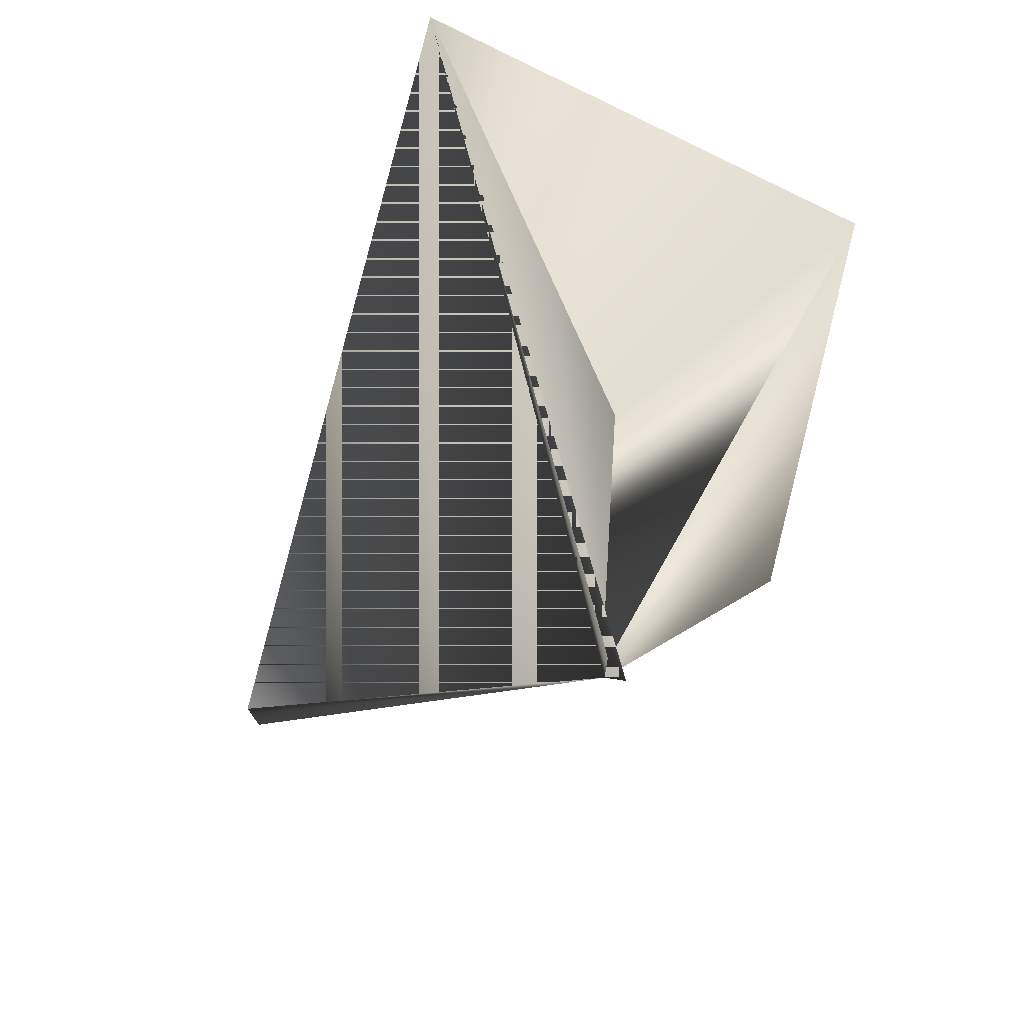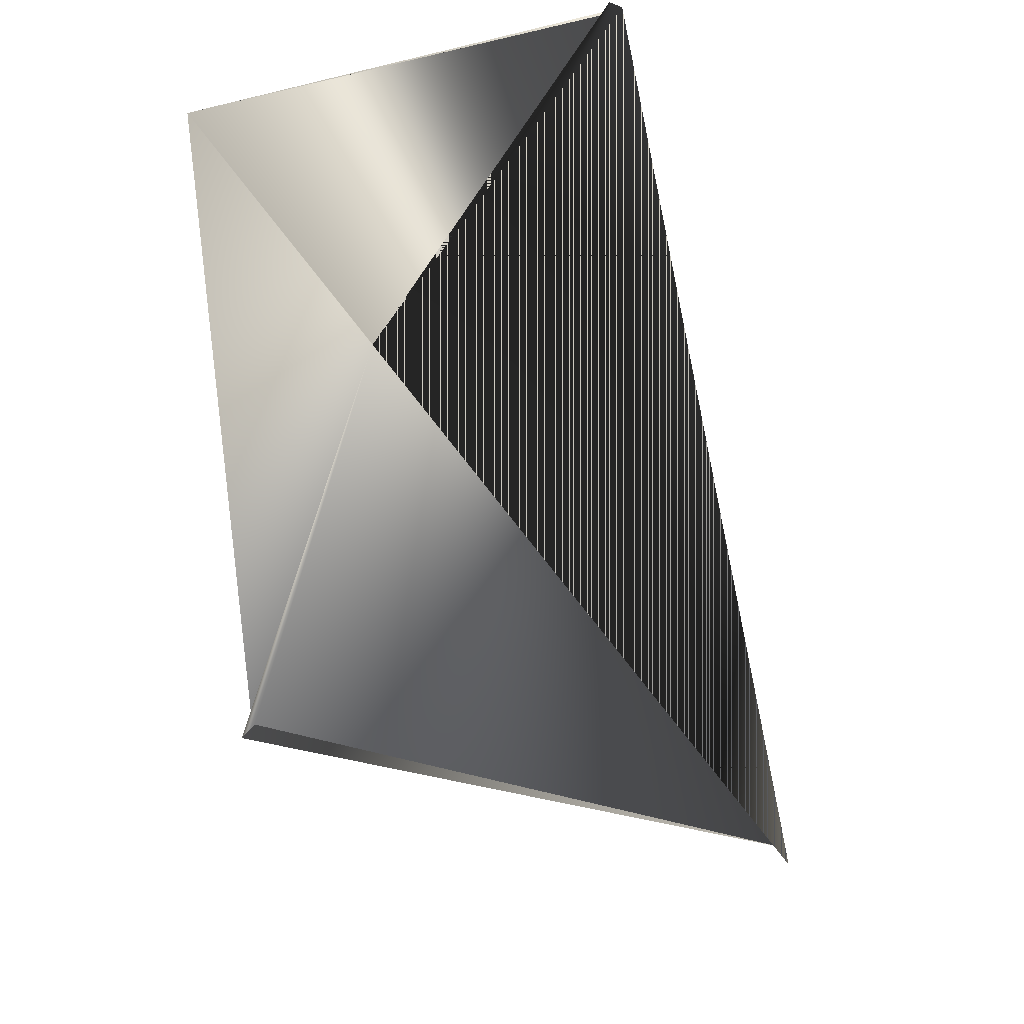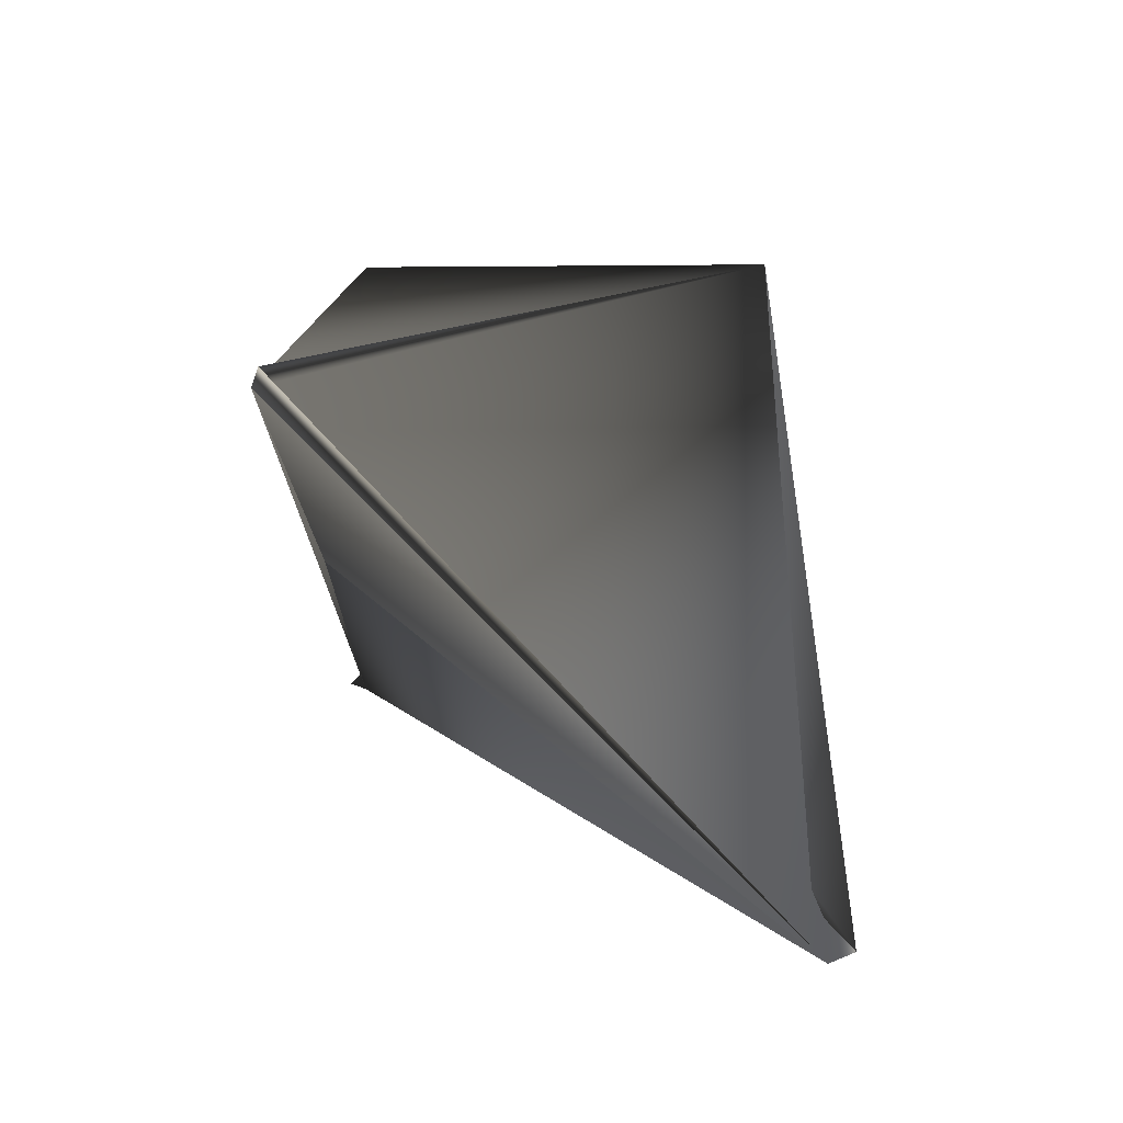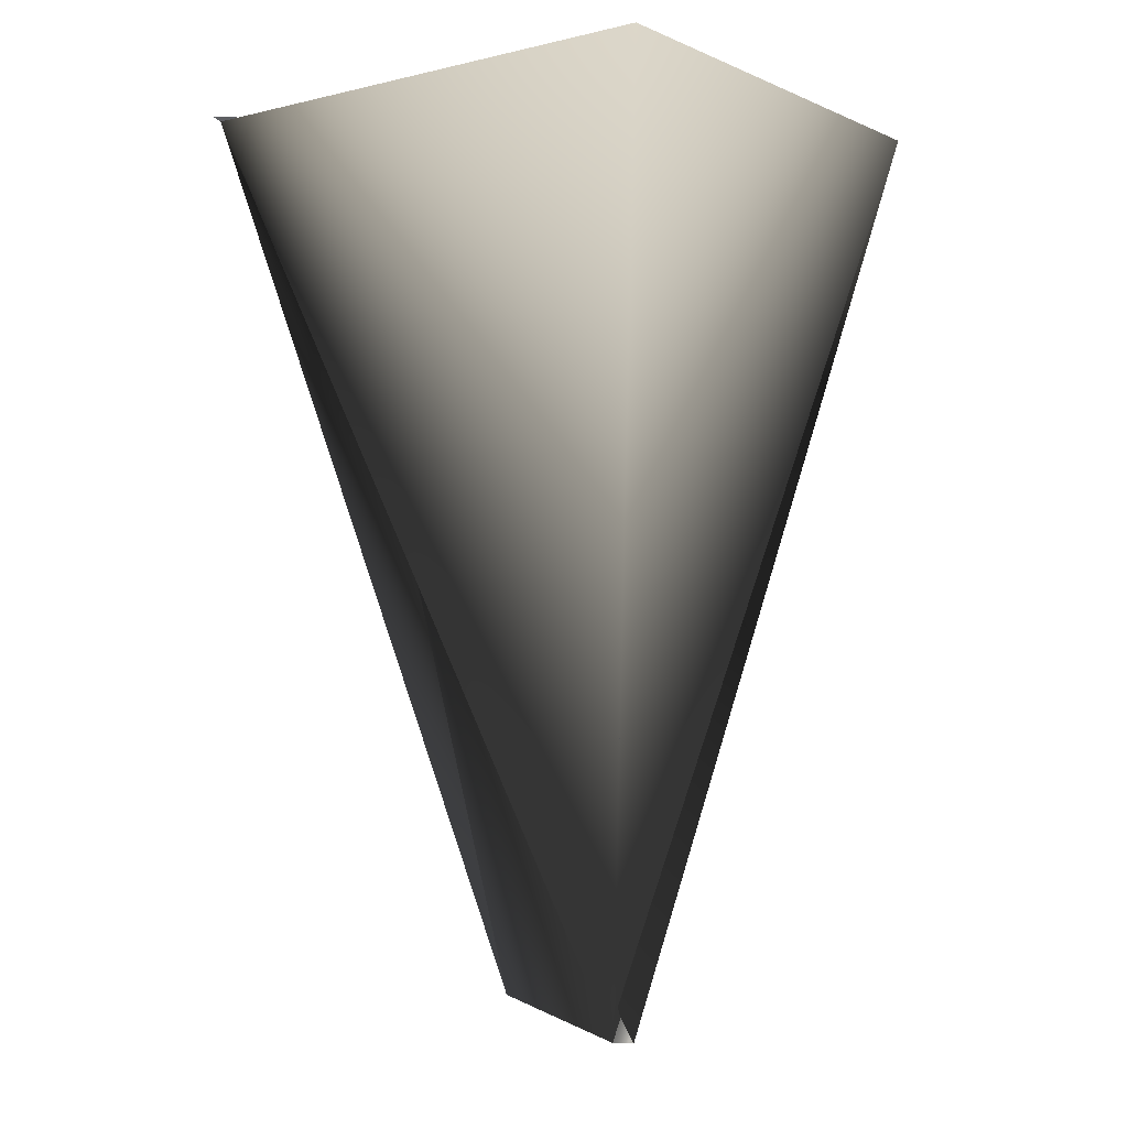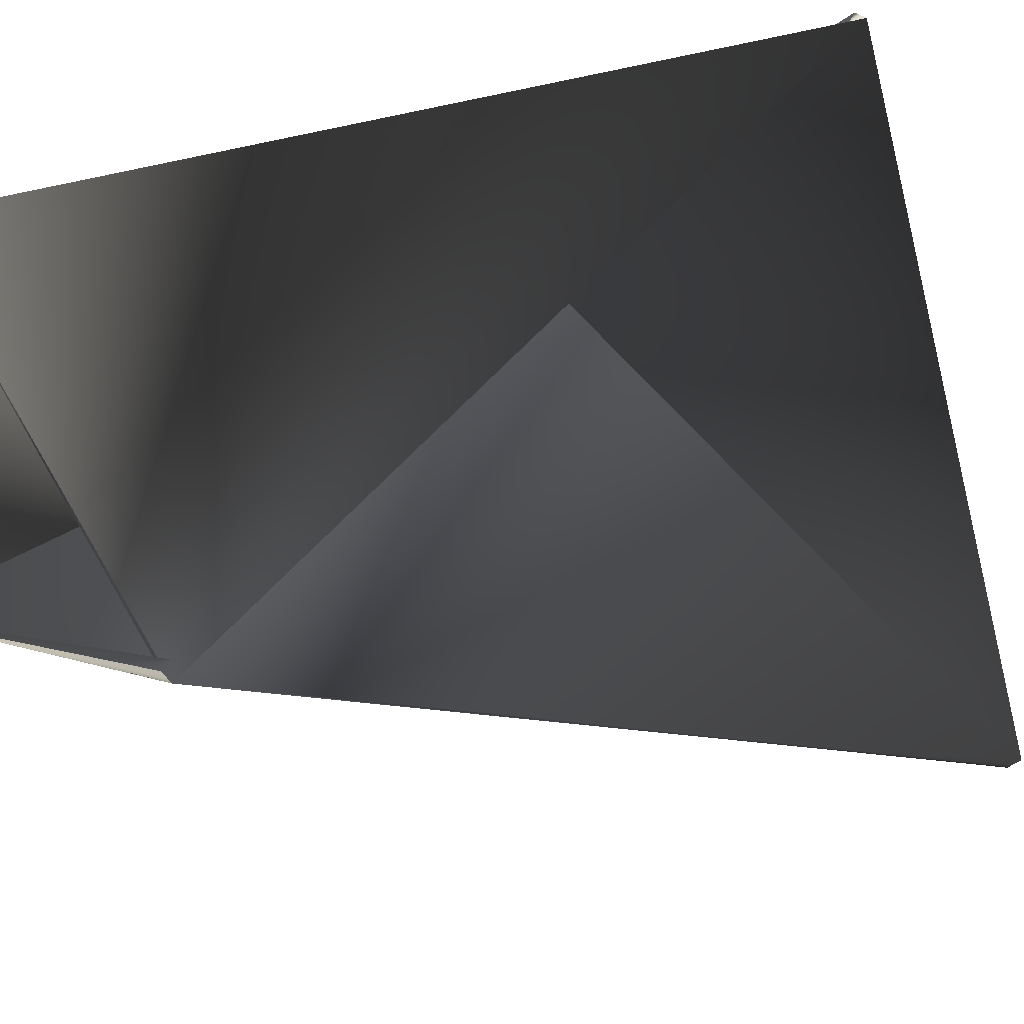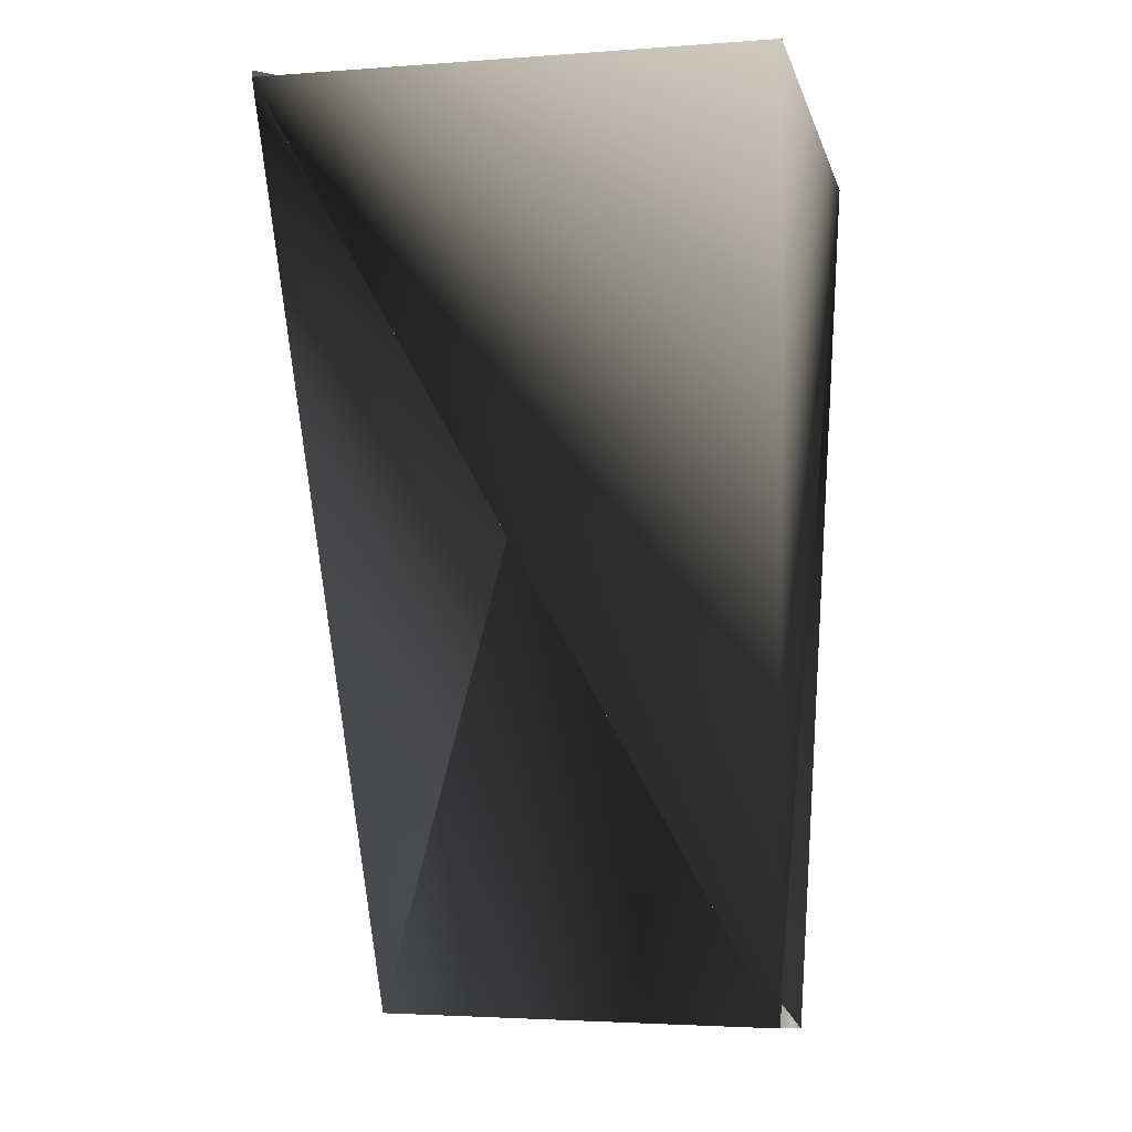
<metadata>
{"format":"obj","ext":"obj","renderer":"f3d","projection":"perspective","resolution":1024,"background":"white","views":[{"elev":67.5,"azim":99.3,"up":"+Z"},{"elev":38.6,"azim":-47.2,"up":"+Z"},{"elev":-77.6,"azim":-110.2,"up":"+Z"},{"elev":-6.6,"azim":-163.0,"up":"+Z"},{"elev":27.7,"azim":60.2,"up":"+Y"},{"elev":-9.0,"azim":172.2,"up":"+Z"}]}
</metadata>
<code>
v 0.06328 0.02893 0.3308
v 0.06328 0.02535 0.3308
v -0.06081 -0.02617 0.3308
v -0.02582 0.06105 0.1588
v -0.02937 0.06105 0.1588
v -0.02937 0.05747 0.3308
v 0.03183 -0.05829 0.1588
v 0.05973 0.02535 0.3308
v 0.02828 -0.06187 0.1588
f 1 2 3
f 1 2 3
f 1 3 2
f 1 3 2
f 2 3 4
f 2 6 7
f 2 4 6
f 2 7 5
f 3 8 2
f 4 5 7
f 4 3 5
f 4 7 6
f 8 3 7
f 8 4 2
f 8 7 4
f 8 9 2
f 8 2 4
f 8 6 7
f 8 6 9
f 8 4 6
f 8 7 6
f 5 3 2
f 9 2 3
f 9 3 2
f 9 6 3
f 9 3 7
f 9 7 2
f 2 7 3
f 6 4 3
f 3 4 7

</code>
